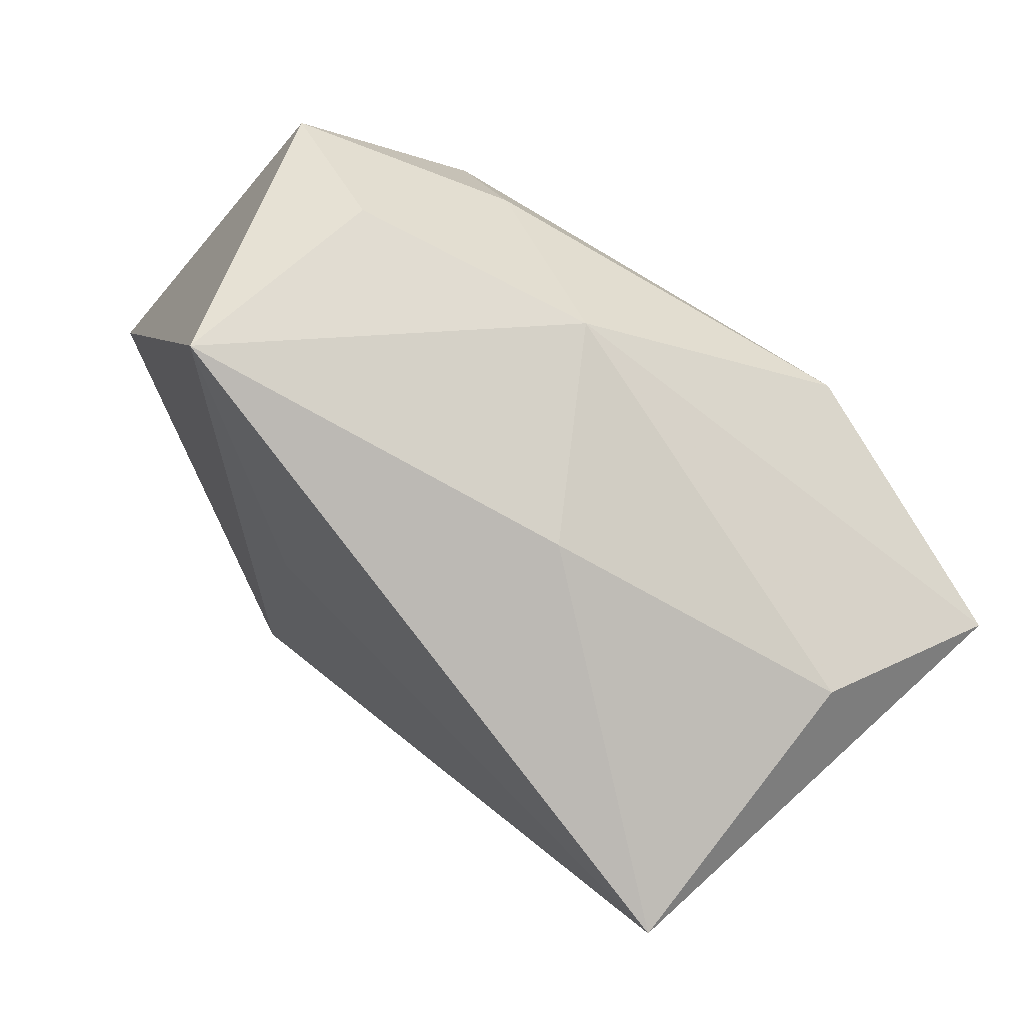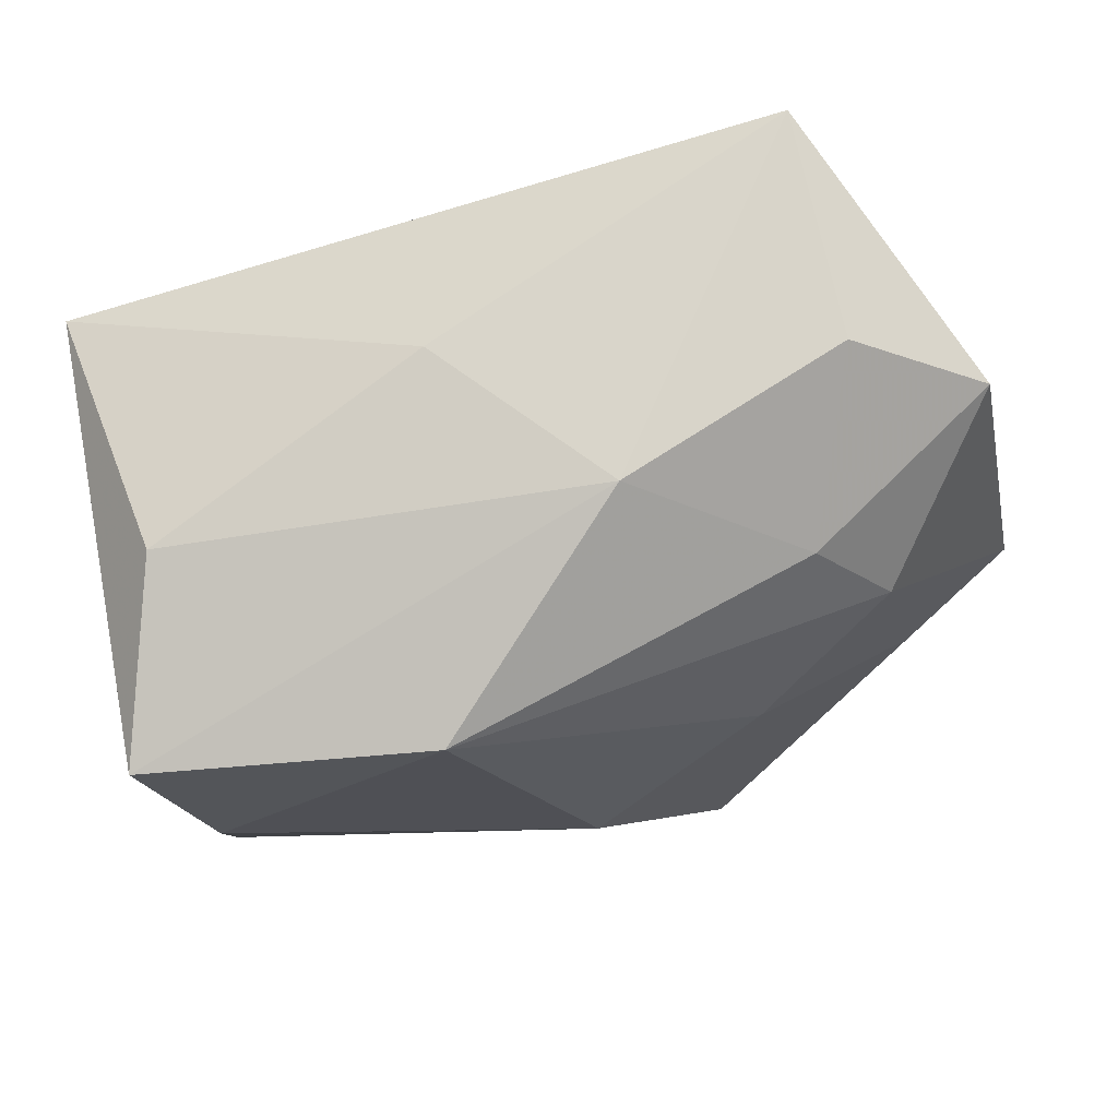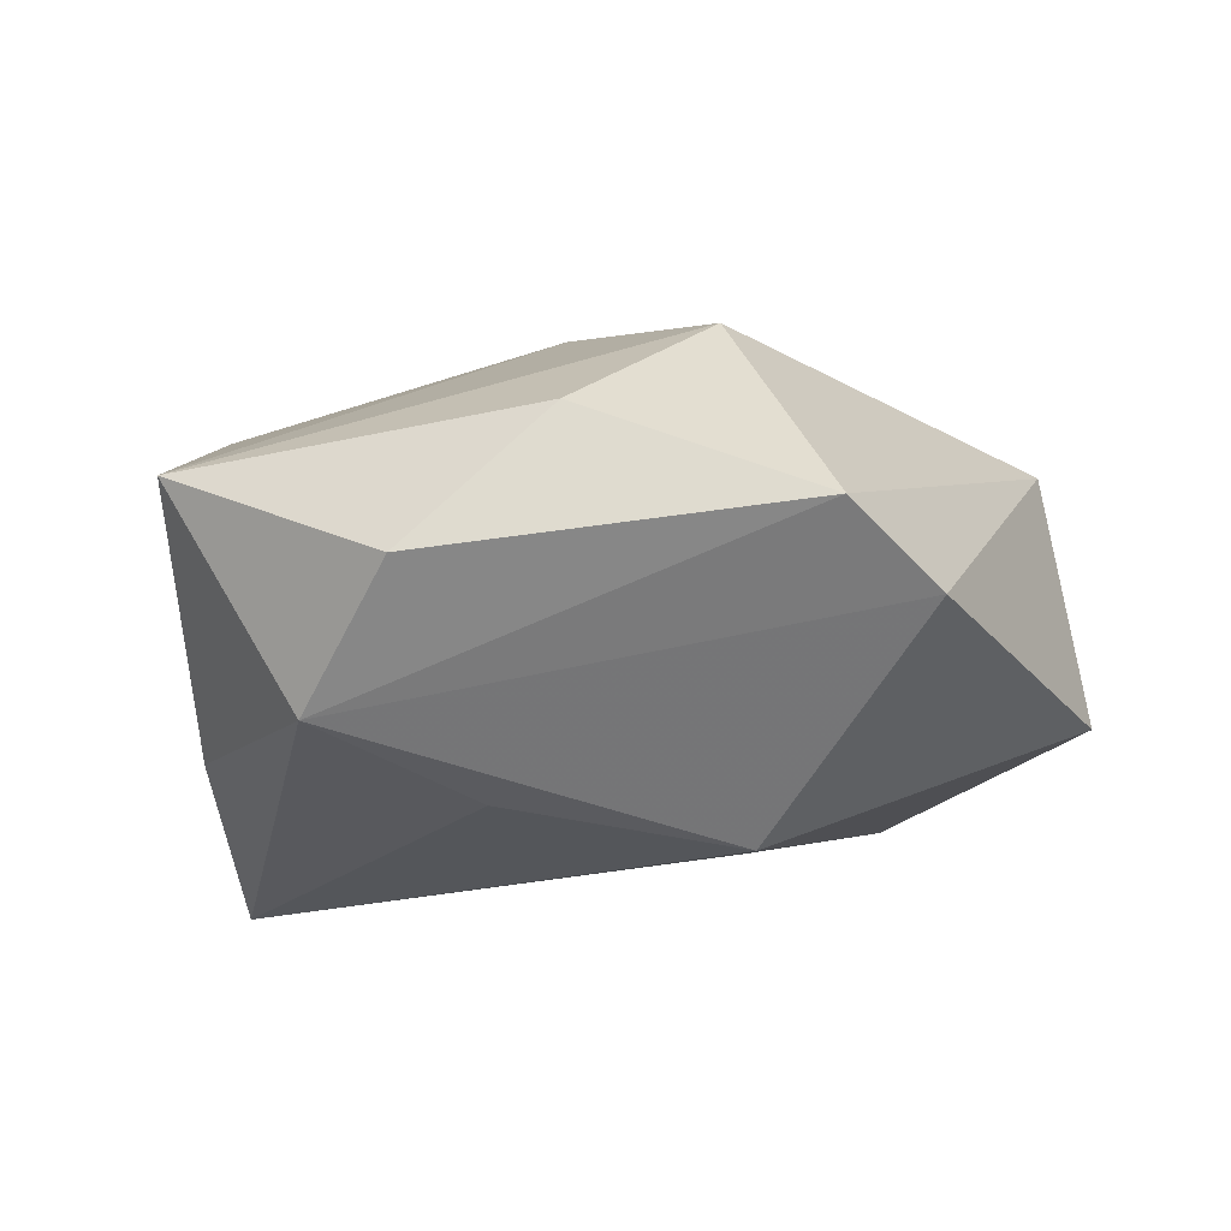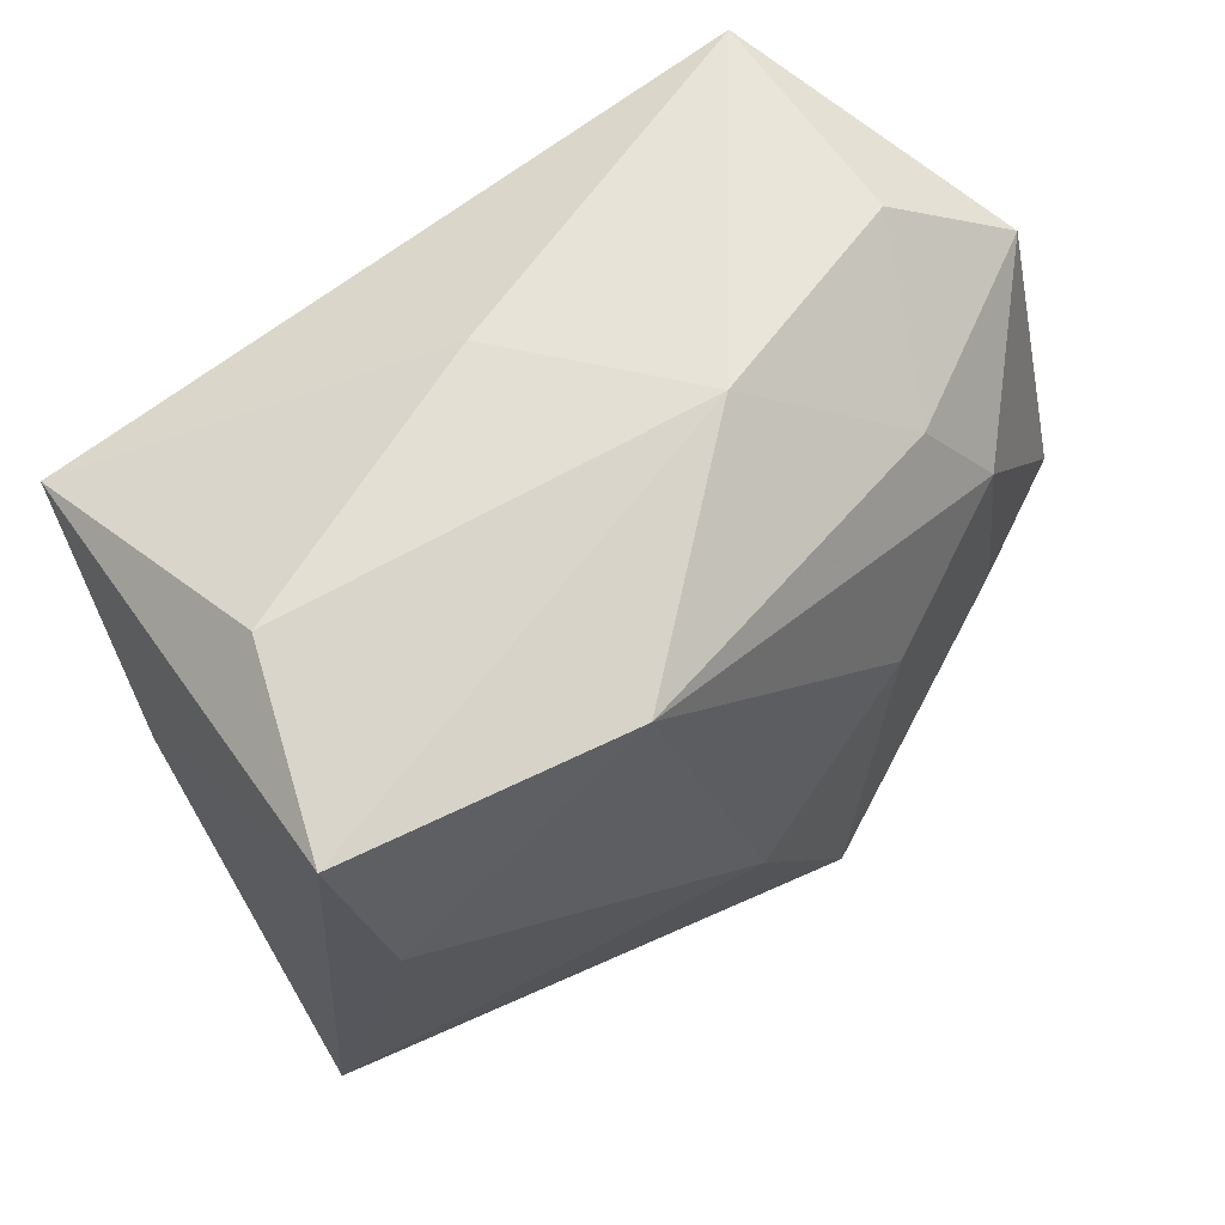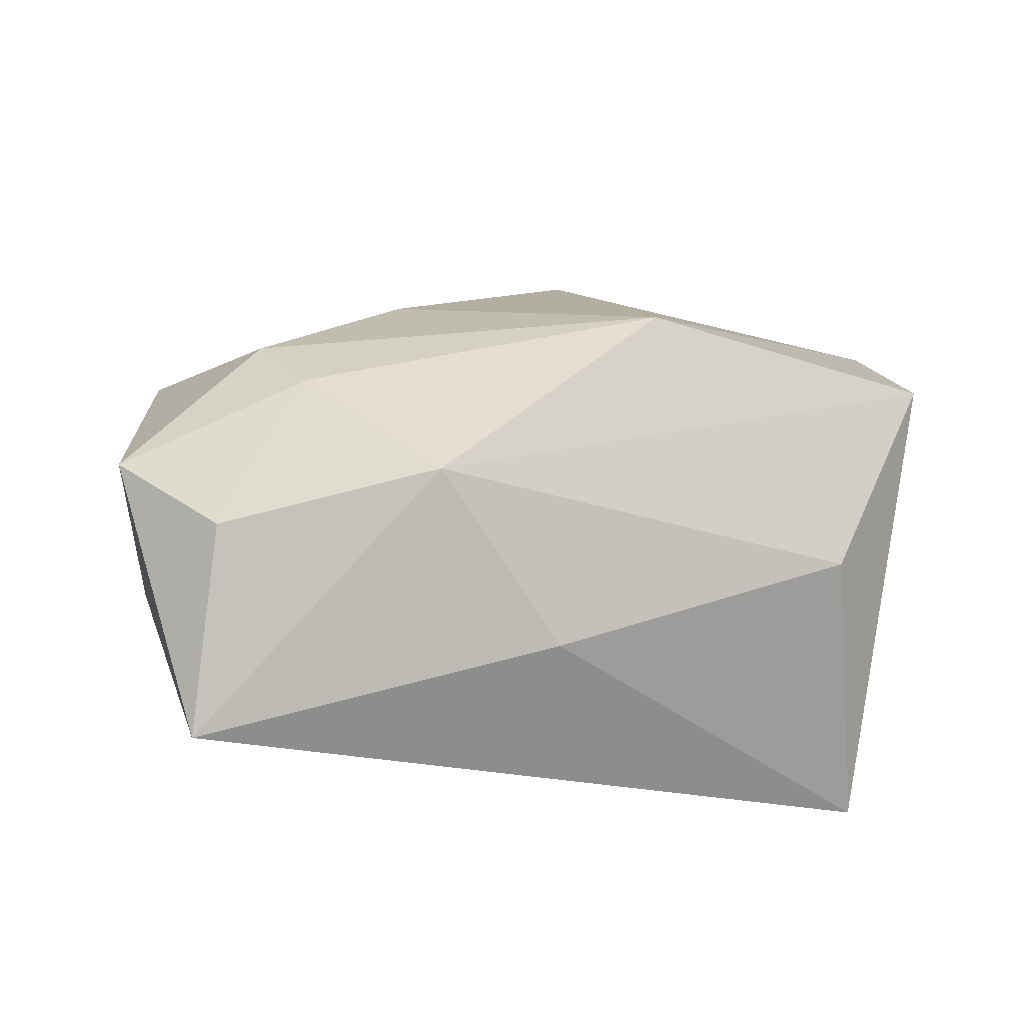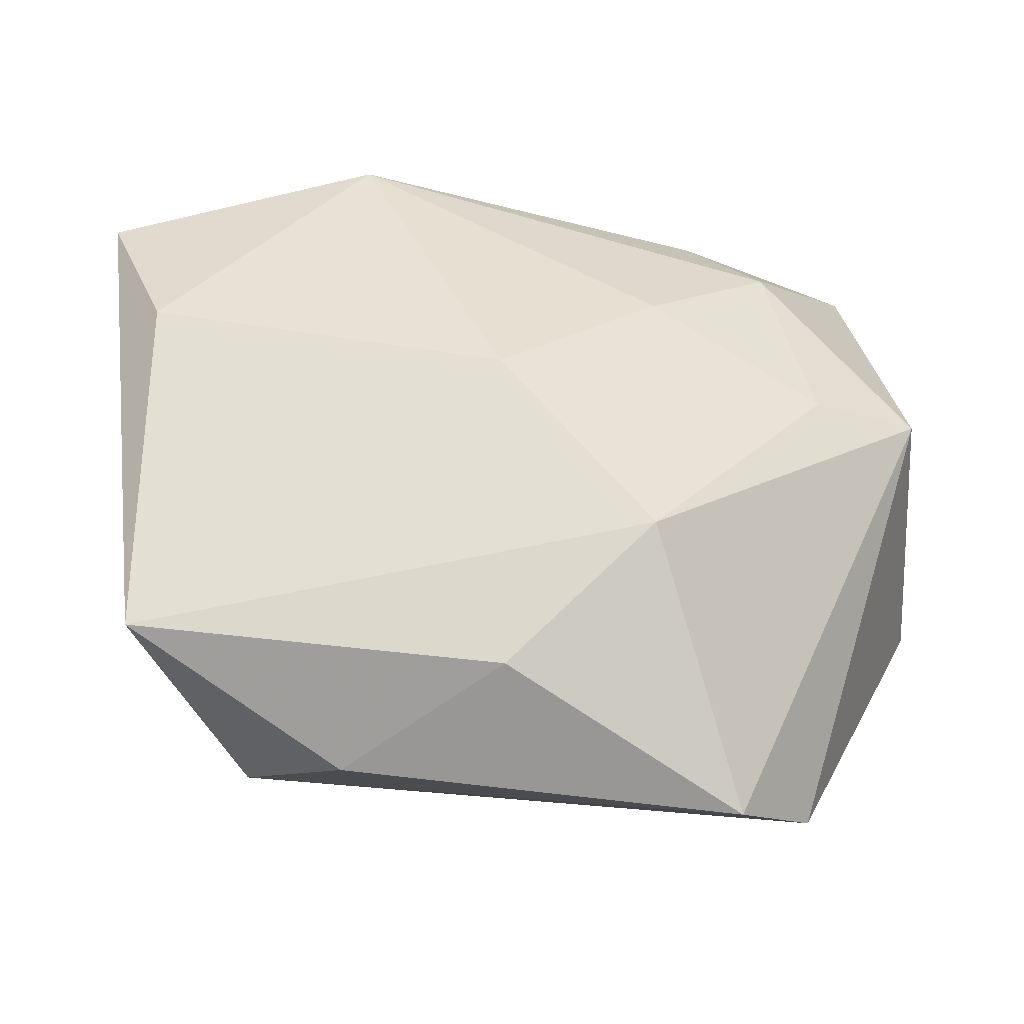
<metadata>
{"format":"obj","ext":"obj","renderer":"f3d","projection":"perspective","resolution":1024,"background":"white","views":[{"elev":77.4,"azim":-139.0,"up":"+Y"},{"elev":62.4,"azim":-17.8,"up":"+Y"},{"elev":-13.5,"azim":4.4,"up":"+Z"},{"elev":48.4,"azim":-40.8,"up":"+Y"},{"elev":12.5,"azim":-171.0,"up":"+Z"},{"elev":-53.0,"azim":-6.6,"up":"+Y"}]}
</metadata>
<code>
v -0.009014 -0.02098 -0.02133
v -0.03969 -0.0005644 -0.0135
v -0.03845 0.000952 0.01995
v 0.002463 0.0342 0.01296
v 0.04276 0.0008815 0.01443
v -0.0245 -0.03055 -0.01524
v 0.03804 0.02967 0.01133
v 0.02543 0.03664 0.006928
v -0.01787 0.02161 0.02708
v -0.009709 0.0343 -0.005135
v 0.02612 0.01572 0.02196
v 0.01251 -0.02883 0.02097
v -0.04463 0.01737 0.01907
v 0.01289 0.01099 -0.02122
v 0.01495 -0.01964 -0.0255
v -0.0008381 -0.03947 0.01072
v 0.03122 -0.003088 0.01902
v 0.04664 -0.003167 -0.01177
v 0.02722 0.04169 -0.01446
v 0.02329 -0.04586 -0.0001021
v 0.01874 0.02415 0.02003
v 0.01316 0.003471 0.02503
v 0.03154 -0.039 -0.007036
v -0.03929 0.02146 -0.02602
v -0.00307 -0.01083 0.02583
v -0.03778 0.02595 0.002496
v -0.03714 -0.03362 0.0064
v -0.01525 -0.04123 -0.003076
f 3 27 25
f 3 13 27
f 18 5 23
f 28 16 27
f 25 27 12
f 27 16 12
f 24 10 19
f 15 18 23
f 1 24 15
f 19 18 15
f 9 3 25
f 13 3 9
f 16 28 20
f 20 12 16
f 23 5 20
f 5 12 20
f 5 11 17
f 17 12 5
f 27 13 2
f 13 24 2
f 26 24 13
f 10 24 26
f 1 15 6
f 6 28 27
f 6 20 28
f 27 2 6
f 6 15 23
f 23 20 6
f 6 24 1
f 6 2 24
f 14 24 19
f 19 15 14
f 14 15 24
f 21 9 11
f 10 26 4
f 19 10 4
f 4 8 19
f 9 21 4
f 4 21 8
f 13 9 4
f 4 26 13
f 22 17 11
f 12 17 22
f 25 12 22
f 22 9 25
f 11 9 22
f 7 21 11
f 8 21 7
f 7 11 5
f 19 8 7
f 7 18 19
f 5 18 7

</code>
